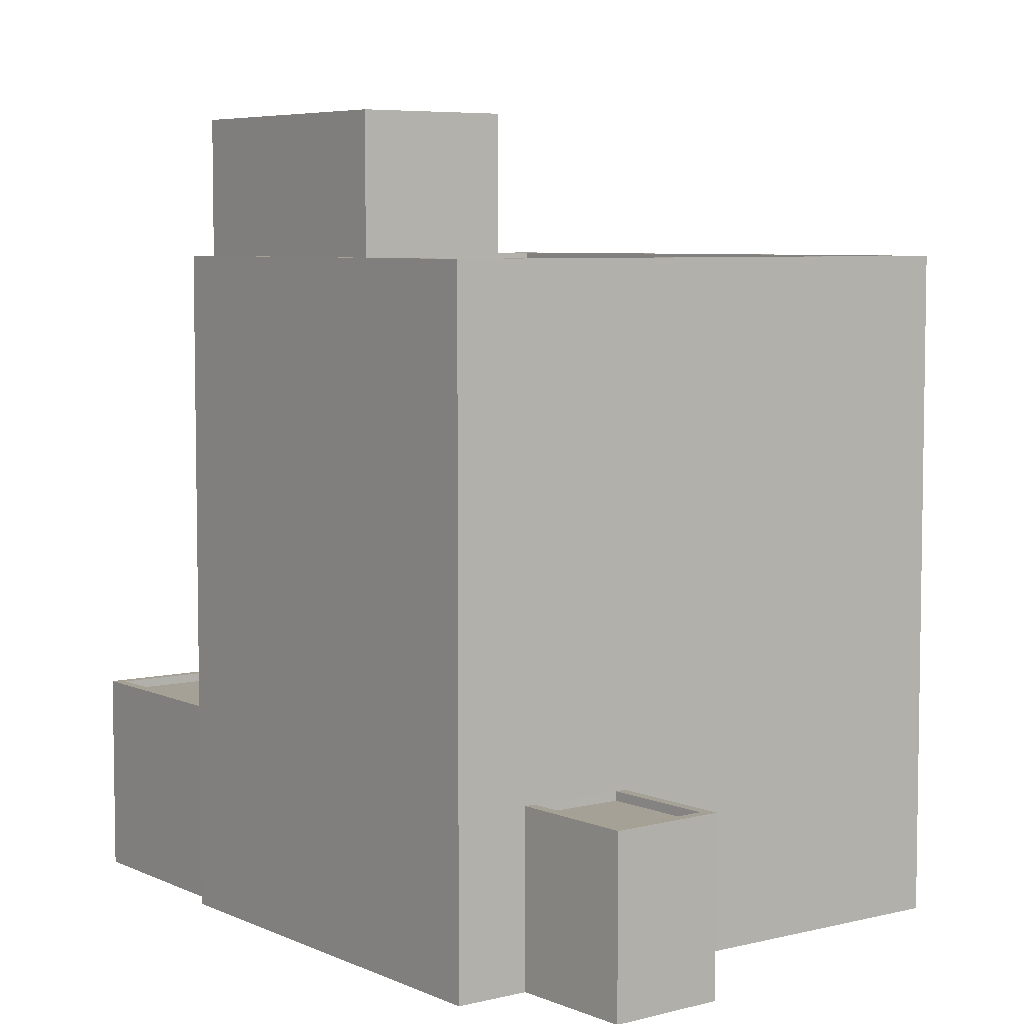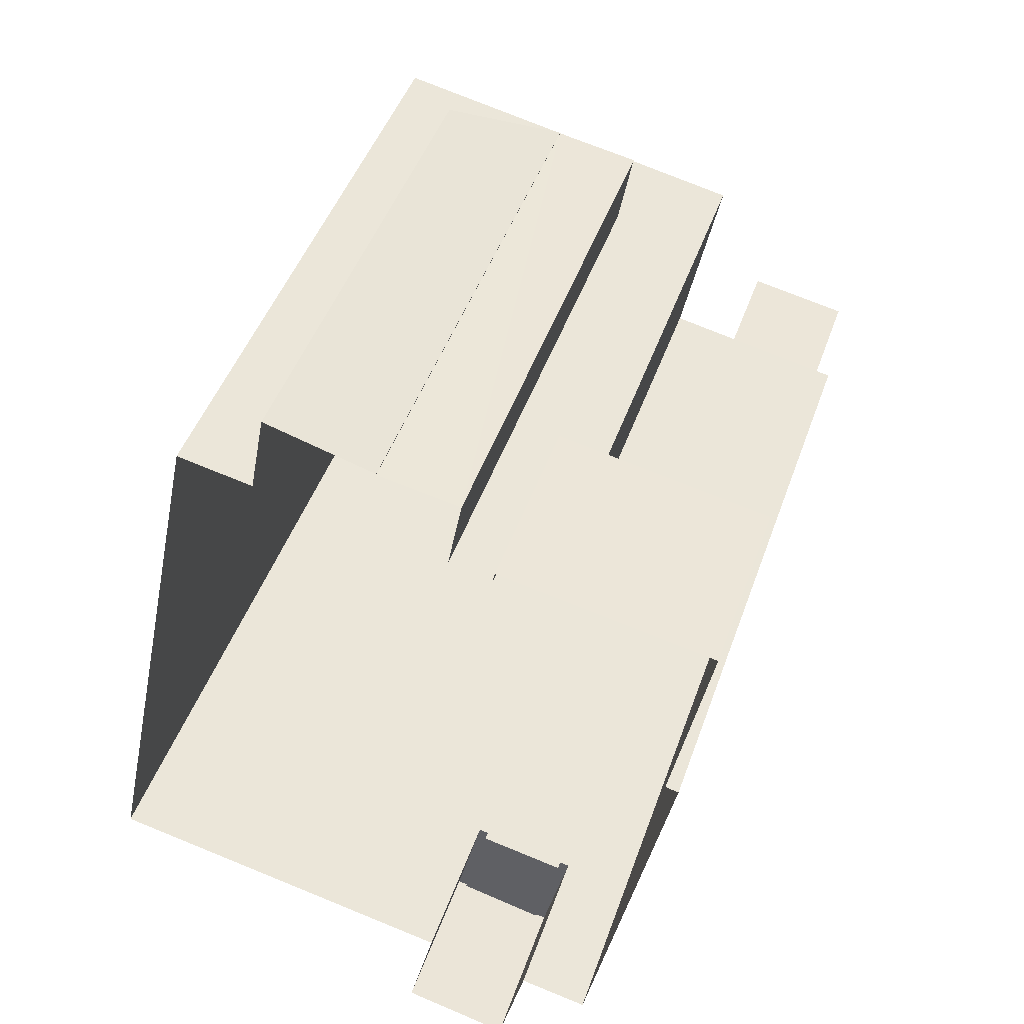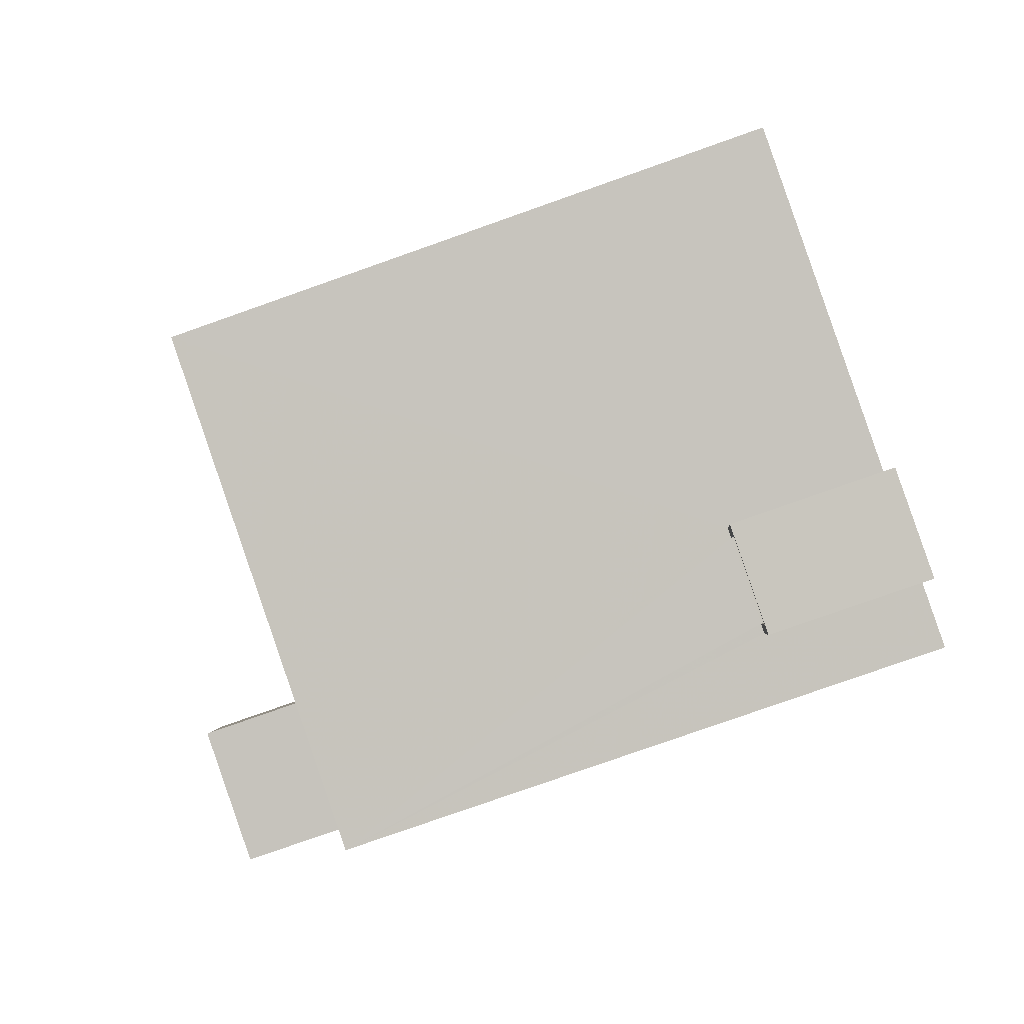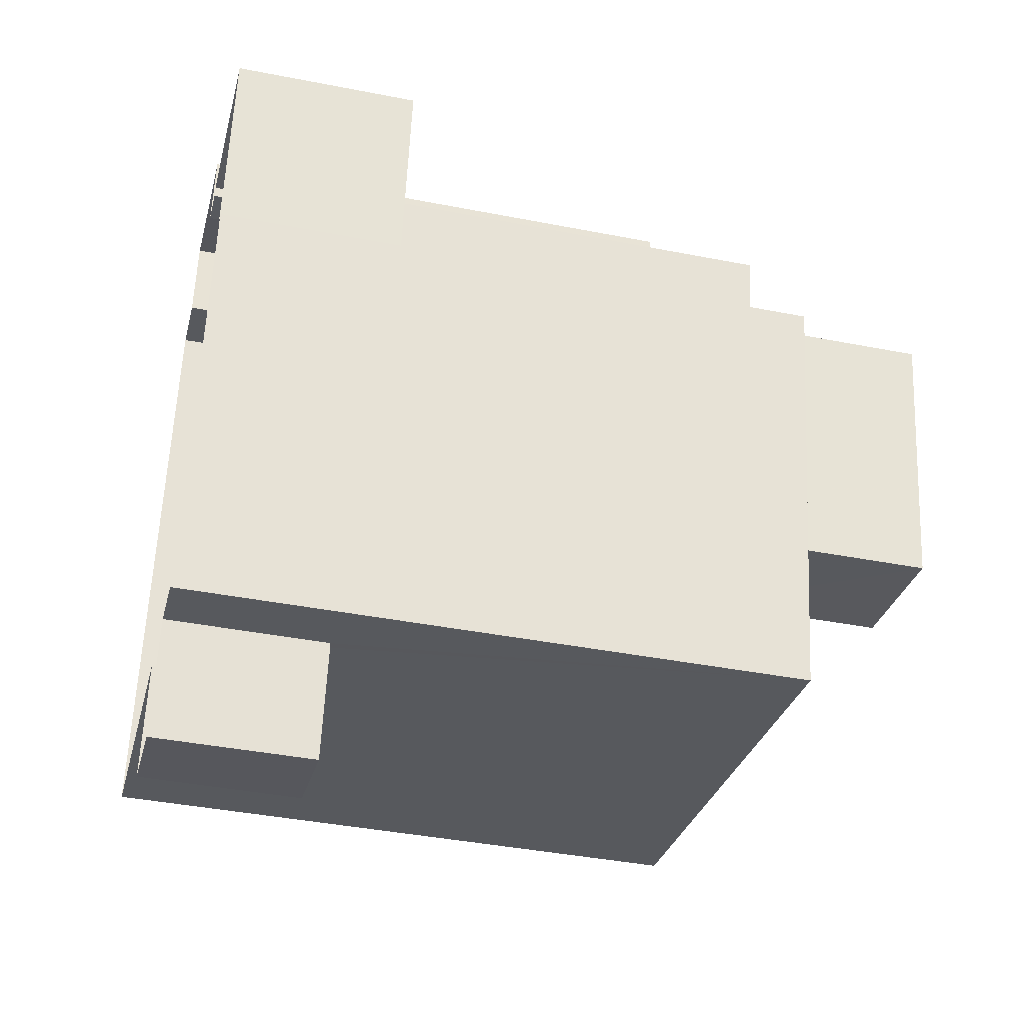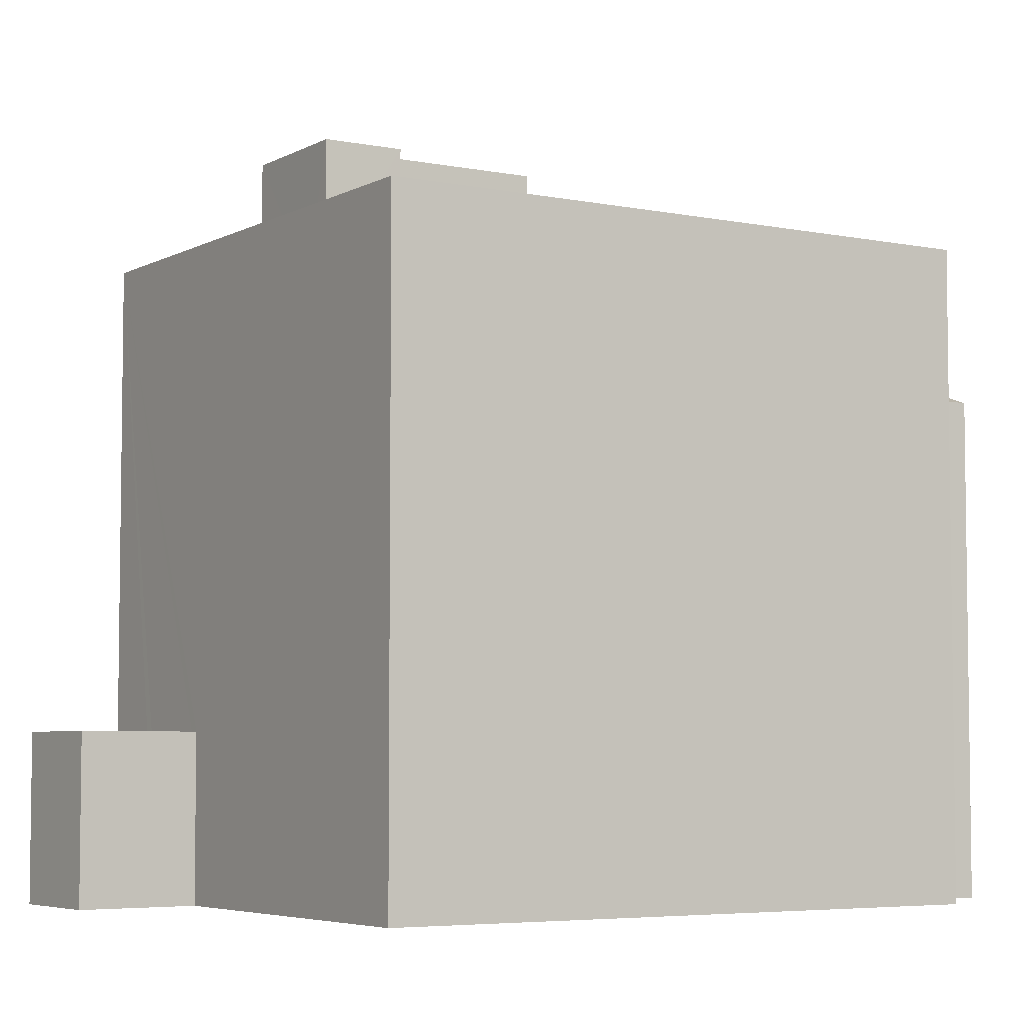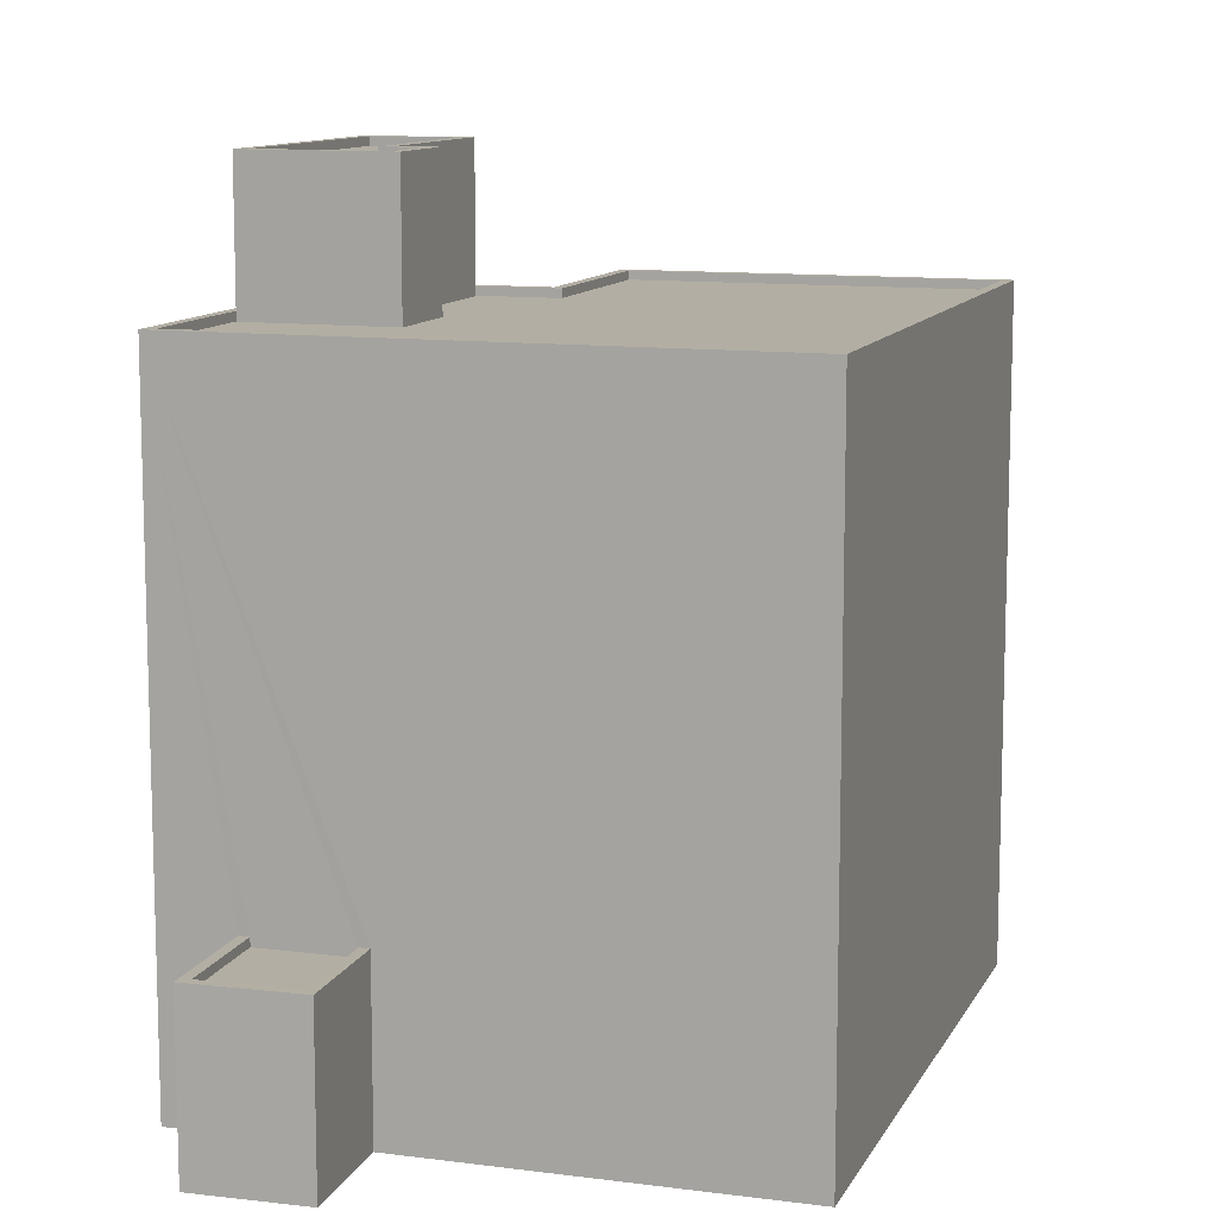
<metadata>
{"format":"obj","ext":"obj","renderer":"f3d","projection":"perspective","resolution":1024,"background":"white","views":[{"elev":6.0,"azim":-25.1,"up":"+Z"},{"elev":45.7,"azim":-161.3,"up":"+Y"},{"elev":-79.6,"azim":109.4,"up":"+Y"},{"elev":-40.6,"azim":-103.5,"up":"+Y"},{"elev":-5.1,"azim":69.2,"up":"+Z"},{"elev":11.0,"azim":29.7,"up":"+Z"}]}
</metadata>
<code>
v -1.173e+04 -3.461e+04 34.28
v -1.173e+04 -3.461e+04 34.28
v -1.173e+04 -3.463e+04 34.28
v -1.174e+04 -3.461e+04 34.28
v -1.174e+04 -3.461e+04 34.28
v -1.174e+04 -3.463e+04 34.28
v -1.174e+04 -3.463e+04 34.28
v -1.174e+04 -3.463e+04 34.28
v -1.174e+04 -3.461e+04 34.28
v -1.174e+04 -3.461e+04 34.28
v -1.174e+04 -3.461e+04 34.28
v -1.175e+04 -3.461e+04 34.28
v -1.174e+04 -3.461e+04 34.28
v -1.174e+04 -3.461e+04 34.28
v -1.174e+04 -3.463e+04 34.28
v -1.175e+04 -3.462e+04 34.28
v -1.174e+04 -3.463e+04 34.28
v -1.175e+04 -3.462e+04 34.28
v -1.174e+04 -3.461e+04 39.74
v -1.174e+04 -3.461e+04 39.74
v -1.174e+04 -3.461e+04 39.74
v -1.174e+04 -3.462e+04 39.74
v -1.175e+04 -3.462e+04 39.74
v -1.175e+04 -3.461e+04 39.74
v -1.174e+04 -3.461e+04 39.99
v -1.174e+04 -3.461e+04 39.99
v -1.174e+04 -3.461e+04 39.99
v -1.175e+04 -3.462e+04 39.99
v -1.175e+04 -3.461e+04 39.99
v -1.175e+04 -3.462e+04 39.99
v -1.174e+04 -3.461e+04 39.99
v -1.175e+04 -3.461e+04 39.99
v -1.174e+04 -3.461e+04 53.15
v -1.173e+04 -3.461e+04 53.15
v -1.174e+04 -3.461e+04 53.15
v -1.173e+04 -3.461e+04 53.15
v -1.173e+04 -3.463e+04 53.15
v -1.173e+04 -3.463e+04 53.15
v -1.174e+04 -3.463e+04 52.9
v -1.174e+04 -3.463e+04 52.9
v -1.174e+04 -3.463e+04 52.9
v -1.174e+04 -3.463e+04 52.9
v -1.173e+04 -3.463e+04 52.9
v -1.173e+04 -3.461e+04 52.9
v -1.174e+04 -3.462e+04 52.9
v -1.175e+04 -3.463e+04 52.9
v -1.175e+04 -3.462e+04 52.9
v -1.174e+04 -3.463e+04 52.9
v -1.174e+04 -3.461e+04 52.9
v -1.174e+04 -3.462e+04 52.9
v -1.174e+04 -3.462e+04 52.9
v -1.174e+04 -3.462e+04 52.9
v -1.175e+04 -3.462e+04 52.9
v -1.174e+04 -3.463e+04 53.15
v -1.174e+04 -3.463e+04 53.15
v -1.175e+04 -3.462e+04 53.15
v -1.174e+04 -3.462e+04 53.15
v -1.174e+04 -3.462e+04 53.15
v -1.175e+04 -3.462e+04 53.15
v -1.174e+04 -3.463e+04 38.92
v -1.174e+04 -3.463e+04 38.92
v -1.174e+04 -3.463e+04 38.92
v -1.174e+04 -3.463e+04 38.92
v -1.174e+04 -3.463e+04 39.17
v -1.174e+04 -3.463e+04 39.17
v -1.174e+04 -3.463e+04 39.17
v -1.174e+04 -3.463e+04 39.17
v -1.174e+04 -3.463e+04 39.17
v -1.174e+04 -3.463e+04 39.17
v -1.174e+04 -3.463e+04 39.17
v -1.174e+04 -3.463e+04 39.17
v -1.174e+04 -3.461e+04 50
v -1.173e+04 -3.461e+04 48.95
v -1.174e+04 -3.461e+04 48.94
v -1.174e+04 -3.461e+04 50
v -1.174e+04 -3.461e+04 50.27
v -1.174e+04 -3.461e+04 50.25
v -1.174e+04 -3.461e+04 49.09
v -1.174e+04 -3.461e+04 49.19
v -1.173e+04 -3.461e+04 49.09
v -1.174e+04 -3.461e+04 50.27
v -1.173e+04 -3.461e+04 49.2
v -1.174e+04 -3.461e+04 50.25
v -1.174e+04 -3.461e+04 50.02
v -1.174e+04 -3.461e+04 50.02
v -1.174e+04 -3.461e+04 50.02
v -1.174e+04 -3.461e+04 50.02
v -1.174e+04 -3.461e+04 50.27
v -1.174e+04 -3.461e+04 50.27
v -1.174e+04 -3.461e+04 50.27
v -1.174e+04 -3.461e+04 50.27
v -1.174e+04 -3.461e+04 50.27
v -1.174e+04 -3.461e+04 50.27
v -1.175e+04 -3.463e+04 56.72
v -1.174e+04 -3.462e+04 56.72
v -1.174e+04 -3.462e+04 56.72
v -1.174e+04 -3.462e+04 56.72
v -1.175e+04 -3.462e+04 56.72
v -1.174e+04 -3.462e+04 56.72
v -1.174e+04 -3.462e+04 56.97
v -1.175e+04 -3.463e+04 56.97
v -1.174e+04 -3.463e+04 56.97
v -1.175e+04 -3.463e+04 56.97
v -1.174e+04 -3.462e+04 56.97
v -1.175e+04 -3.462e+04 56.97
v -1.174e+04 -3.462e+04 56.97
v -1.175e+04 -3.462e+04 56.97
v -1.174e+04 -3.462e+04 56.97
v -1.174e+04 -3.462e+04 56.97
v -1.174e+04 -3.462e+04 56.97
v -1.174e+04 -3.462e+04 56.97
f 1 2 3
f 1 4 5
f 6 7 8
f 9 3 6
f 5 4 10
f 4 9 11
f 12 13 14
f 15 16 17
f 17 6 8
f 15 18 16
f 12 14 16
f 14 9 16
f 9 1 3
f 9 4 1
f 16 9 6
f 16 6 17
f 19 20 21
f 22 21 23
f 23 21 24
f 21 20 24
f 25 26 27
f 28 29 30
f 26 31 27
f 30 29 32
f 27 31 32
f 29 27 32
f 33 34 35
f 34 36 35
f 37 38 34
f 38 36 34
f 39 40 41
f 42 39 41
f 43 44 45
f 41 43 42
f 46 47 48
f 49 45 44
f 40 46 48
f 39 46 40
f 45 47 50
f 42 43 51
f 51 50 52
f 53 47 46
f 50 47 53
f 45 51 43
f 51 45 50
f 54 55 38
f 37 54 38
f 55 54 56
f 57 58 33
f 54 59 56
f 59 58 57
f 56 59 57
f 35 57 33
f 60 61 62
f 60 63 61
f 64 65 66
f 67 68 69
f 65 70 66
f 71 68 67
f 66 70 69
f 68 66 69
f 72 73 74
f 72 75 73
f 76 77 78
f 78 79 80
f 76 81 77
f 80 79 82
f 79 77 83
f 78 77 79
f 84 85 86
f 84 87 85
f 88 89 90
f 89 91 90
f 92 88 90
f 93 92 90
f 94 95 96
f 95 97 96
f 98 94 96
f 99 98 96
f 100 101 102
f 101 103 102
f 104 105 106
f 107 105 103
f 107 103 101
f 106 105 107
f 104 106 108
f 106 109 108
f 108 110 111
f 111 110 102
f 102 110 100
f 108 109 110
f 20 29 24
f 20 27 29
f 25 27 20
f 19 25 20
f 23 24 29
f 28 23 29
f 14 13 31
f 26 14 31
f 32 31 13
f 12 32 13
f 16 32 12
f 16 30 32
f 28 57 22
f 57 28 56
f 56 30 18
f 22 23 28
f 18 30 16
f 28 30 56
f 17 65 15
f 65 55 15
f 55 67 38
f 3 67 6
f 38 67 3
f 63 60 71
f 55 71 67
f 64 63 71
f 64 55 65
f 55 64 71
f 15 55 56
f 18 15 56
f 19 21 25
f 9 14 26
f 21 35 89
f 85 35 36
f 26 25 89
f 1 80 2
f 2 80 36
f 73 75 82
f 80 82 36
f 9 26 89
f 87 91 85
f 82 75 85
f 89 35 91
f 25 21 89
f 82 85 36
f 91 35 85
f 36 3 2
f 36 38 3
f 35 22 57
f 35 21 22
f 34 44 43
f 37 34 43
f 48 54 40
f 40 54 41
f 41 37 43
f 41 54 37
f 59 54 48
f 47 59 48
f 59 47 45
f 58 59 45
f 58 45 49
f 33 58 49
f 33 49 44
f 34 33 44
f 66 62 61
f 66 68 62
f 64 66 61
f 63 64 61
f 71 62 68
f 71 60 62
f 65 8 70
f 65 17 8
f 70 8 7
f 69 70 7
f 67 69 7
f 6 67 7
f 72 74 79
f 83 72 79
f 73 79 74
f 73 82 79
f 78 10 76
f 78 5 10
f 78 80 1
f 5 78 1
f 4 76 10
f 4 81 76
f 77 81 92
f 81 4 11
f 81 88 92
f 81 11 88
f 9 89 88
f 11 9 88
f 93 83 92
f 92 83 77
f 86 85 75
f 93 86 83
f 83 86 72
f 72 86 75
f 87 84 90
f 91 87 90
f 86 90 84
f 86 93 90
f 101 95 94
f 101 100 95
f 107 94 98
f 107 101 94
f 107 98 99
f 106 107 99
f 106 99 96
f 109 106 96
f 109 96 97
f 110 109 97
f 110 97 95
f 100 110 95
f 46 103 105
f 53 46 105
f 50 53 105
f 104 50 105
f 52 50 104
f 108 52 104
f 51 52 108
f 111 51 108
f 42 51 111
f 102 42 111
f 42 102 39
f 102 103 39
f 103 46 39

</code>
